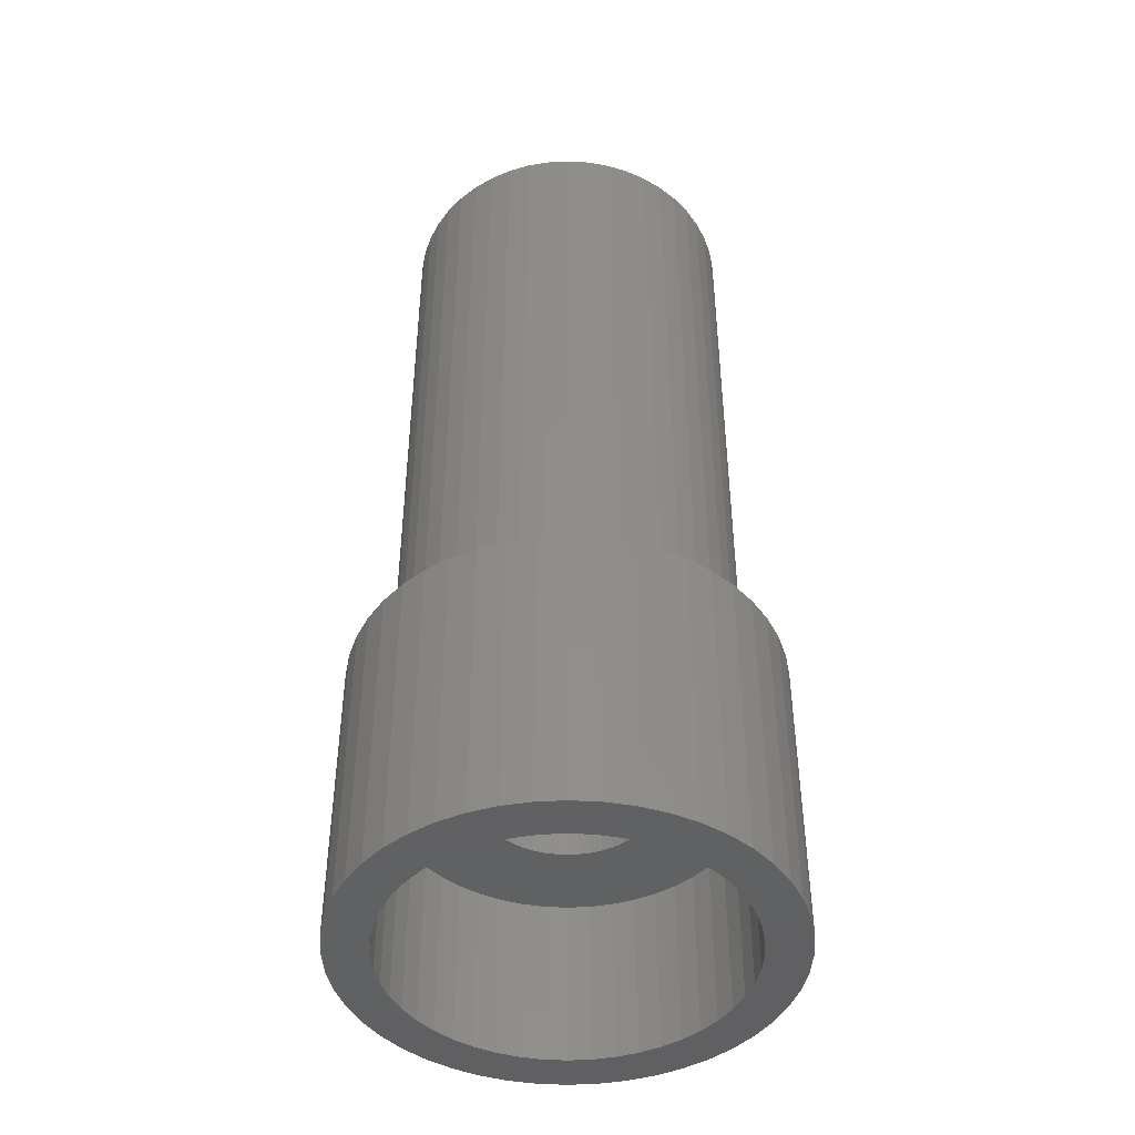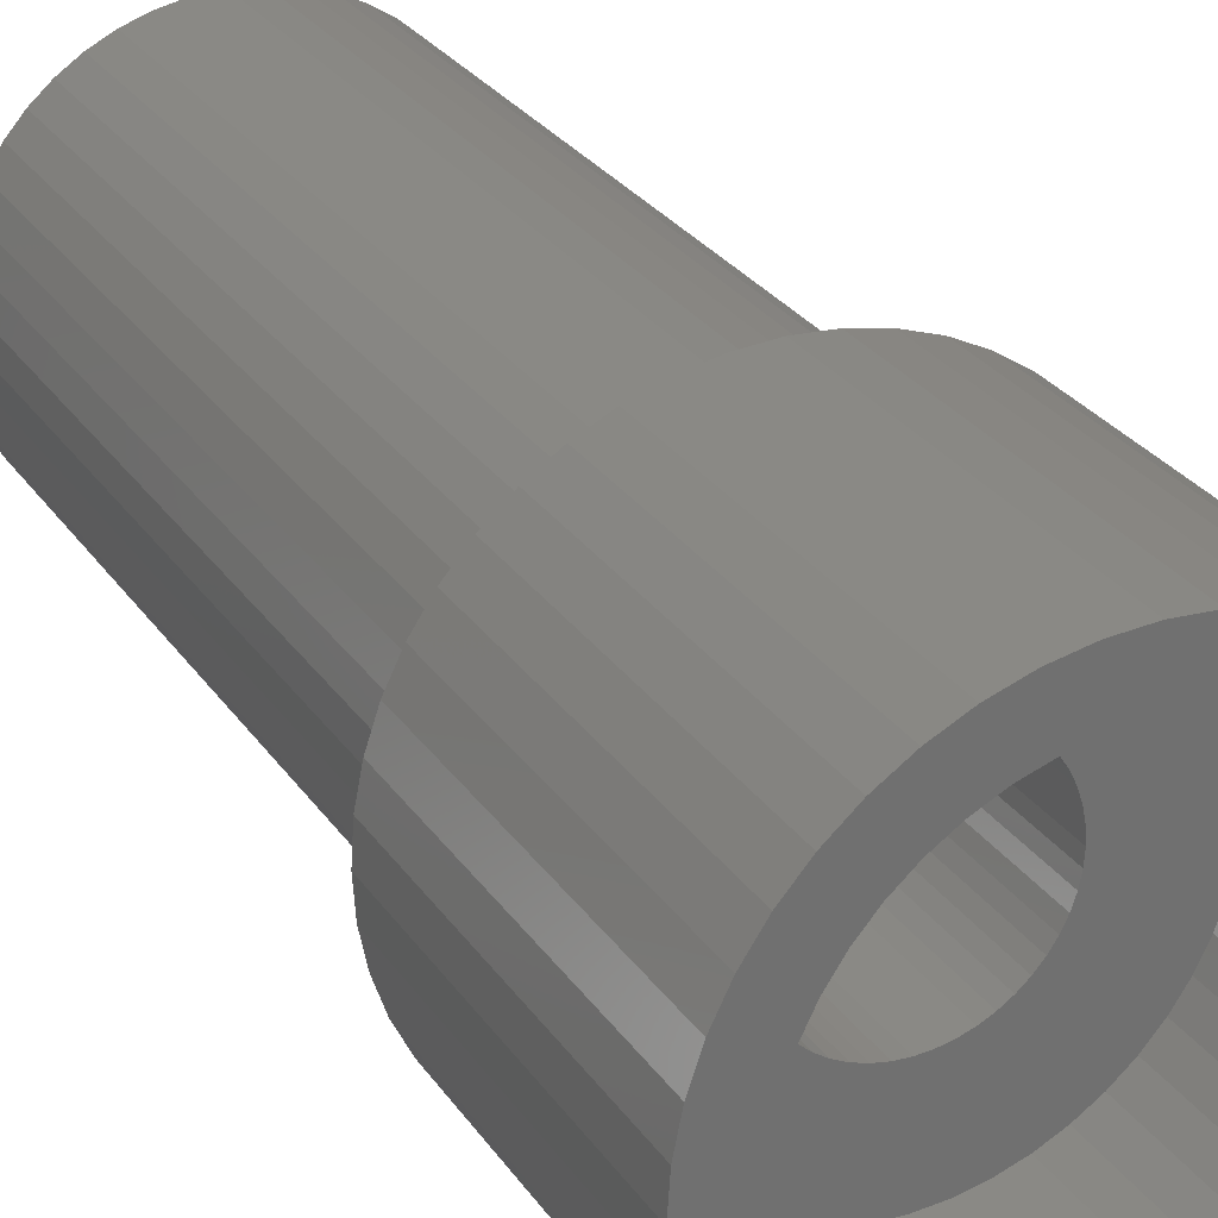
<metadata>
{"format":"stl","ext":"stl","renderer":"f3d","projection":"perspective","resolution":1024,"background":"white","views":[{"elev":-44.6,"azim":-90.1,"up":"+Y"},{"elev":27.5,"azim":-26.9,"up":"+Z"}]}
</metadata>
<code>
# stl→obj: 384 verts, 768 faces
v 1.983 -6 0.261
v 2 -8.8 0
v 2 -6 0
v 1.983 -8.8 0.261
v 1.932 -6 0.5176
v 1.932 -8.8 0.5176
v 1.848 -6 0.7654
v 1.848 -8.8 0.7654
v 1.732 -6 1
v 1.732 -8.8 1
v 1.587 -6 1.218
v 1.587 -8.8 1.218
v 1.414 -6 1.414
v 1.414 -8.8 1.414
v 1.218 -6 1.587
v 1.218 -8.8 1.587
v 1 -6 1.732
v 1 -8.8 1.732
v 0.7654 -6 1.848
v 0.7654 -8.8 1.848
v 0.5176 -6 1.932
v 0.5176 -8.8 1.932
v 0.261 -6 1.983
v 0.261 -8.8 1.983
v 0 -6 2
v 0 -8.8 2
v -0.261 -6 1.983
v -0.261 -8.8 1.983
v -0.5176 -6 1.932
v -0.5176 -8.8 1.932
v -0.7654 -6 1.848
v -0.7654 -8.8 1.848
v -1 -6 1.732
v -1 -8.8 1.732
v -1.218 -6 1.587
v -1.218 -8.8 1.587
v -1.414 -6 1.414
v -1.414 -8.8 1.414
v -1.587 -6 1.218
v -1.587 -8.8 1.218
v -1.732 -6 1
v -1.732 -8.8 1
v -1.848 -6 0.7654
v -1.848 -8.8 0.7654
v -1.932 -6 0.5176
v -1.932 -8.8 0.5176
v -1.983 -6 0.261
v -1.983 -8.8 0.261
v -2 -6 0
v -2 -8.8 0
v -1.983 -6 -0.261
v -1.983 -8.8 -0.261
v -1.932 -6 -0.5176
v -1.932 -8.8 -0.5176
v -1.848 -6 -0.7654
v -1.848 -8.8 -0.7654
v -1.732 -6 -1
v -1.732 -8.8 -1
v -1.587 -6 -1.218
v -1.587 -8.8 -1.218
v -1.414 -6 -1.414
v -1.414 -8.8 -1.414
v -1.218 -6 -1.587
v -1.218 -8.8 -1.587
v -1 -6 -1.732
v -1 -8.8 -1.732
v -0.7654 -6 -1.848
v -0.7654 -8.8 -1.848
v -0.5176 -6 -1.932
v -0.5176 -8.8 -1.932
v -0.261 -6 -1.983
v -0.261 -8.8 -1.983
v 0 -6 -2
v 0 -8.8 -2
v 0.261 -6 -1.983
v 0.261 -8.8 -1.983
v 0.5176 -6 -1.932
v 0.5176 -8.8 -1.932
v 0.7654 -6 -1.848
v 0.7654 -8.8 -1.848
v 1 -6 -1.732
v 1 -8.8 -1.732
v 1.218 -6 -1.587
v 1.218 -8.8 -1.587
v 1.414 -6 -1.414
v 1.414 -8.8 -1.414
v 1.587 -6 -1.218
v 1.587 -8.8 -1.218
v 1.732 -6 -1
v 1.732 -8.8 -1
v 1.848 -6 -0.7654
v 1.848 -8.8 -0.7654
v 1.932 -6 -0.5176
v 1.932 -8.8 -0.5176
v 1.983 -6 -0.261
v 1.983 -8.8 -0.261
v 1.586 0 0.2088
v 1.6 -6 0
v 1.6 0 0
v 1.586 -6 0.2088
v 1.545 0 0.4141
v 1.545 -6 0.4141
v 1.478 0 0.6123
v 1.478 -6 0.6123
v 1.386 0 0.8
v 1.386 -6 0.8
v 1.269 0 0.9741
v 1.269 -6 0.9741
v 1.131 0 1.131
v 1.131 -6 1.131
v 0.9741 0 1.269
v 0.9741 -6 1.269
v 0.8 0 1.386
v 0.8 -6 1.386
v 0.6123 0 1.478
v 0.6123 -6 1.478
v 0.4141 0 1.545
v 0.4141 -6 1.545
v 0.2088 0 1.586
v 0.2088 -6 1.586
v 0 0 1.6
v 0 -6 1.6
v -0.2088 0 1.586
v -0.2088 -6 1.586
v -0.4141 0 1.545
v -0.4141 -6 1.545
v -0.6123 0 1.478
v -0.6123 -6 1.478
v -0.8 0 1.386
v -0.8 -6 1.386
v -0.9741 0 1.269
v -0.9741 -6 1.269
v -1.131 0 1.131
v -1.131 -6 1.131
v -1.269 0 0.9741
v -1.269 -6 0.9741
v -1.386 0 0.8
v -1.386 -6 0.8
v -1.478 0 0.6123
v -1.478 -6 0.6123
v -1.545 0 0.4141
v -1.545 -6 0.4141
v -1.586 0 0.2088
v -1.586 -6 0.2088
v -1.6 0 0
v -1.6 -6 0
v -1.586 0 -0.2088
v -1.586 -6 -0.2088
v -1.545 0 -0.4141
v -1.545 -6 -0.4141
v -1.478 0 -0.6123
v -1.478 -6 -0.6123
v -1.386 0 -0.8
v -1.386 -6 -0.8
v -1.269 0 -0.9741
v -1.269 -6 -0.9741
v -1.131 0 -1.131
v -1.131 -6 -1.131
v -0.9741 0 -1.269
v -0.9741 -6 -1.269
v -0.8 0 -1.386
v -0.8 -6 -1.386
v -0.6123 0 -1.478
v -0.6123 -6 -1.478
v -0.4141 0 -1.545
v -0.4141 -6 -1.545
v -0.2088 0 -1.586
v -0.2088 -6 -1.586
v 0 0 -1.6
v 0 -6 -1.6
v 0.2088 0 -1.586
v 0.2088 -6 -1.586
v 0.4141 0 -1.545
v 0.4141 -6 -1.545
v 0.6123 0 -1.478
v 0.6123 -6 -1.478
v 0.8 0 -1.386
v 0.8 -6 -1.386
v 0.9741 0 -1.269
v 0.9741 -6 -1.269
v 1.131 0 -1.131
v 1.131 -6 -1.131
v 1.269 0 -0.9741
v 1.269 -6 -0.9741
v 1.386 0 -0.8
v 1.386 -6 -0.8
v 1.478 0 -0.6123
v 1.478 -6 -0.6123
v 1.545 0 -0.4141
v 1.545 -6 -0.4141
v 1.586 0 -0.2088
v 1.586 -6 -0.2088
v 0.7931 0 0.1044
v 0.8 0 0
v 0.8 -7.2 0
v 0.7931 -7.2 0.1044
v 0.7727 0 0.207
v 0.7727 -7.2 0.207
v 0.7391 0 0.3062
v 0.7391 -7.2 0.3062
v 0.6928 0 0.4
v 0.6928 -7.2 0.4
v 0.6347 0 0.487
v 0.6347 -7.2 0.487
v 0.5657 0 0.5657
v 0.5657 -7.2 0.5657
v 0.487 0 0.6347
v 0.487 -7.2 0.6347
v 0.4 0 0.6928
v 0.4 -7.2 0.6928
v 0.3062 0 0.7391
v 0.3062 -7.2 0.7391
v 0.207 0 0.7727
v 0.207 -7.2 0.7727
v 0.1044 0 0.7931
v 0.1044 -7.2 0.7931
v 0 0 0.8
v 0 -7.2 0.8
v -0.1044 0 0.7931
v -0.1044 -7.2 0.7931
v -0.207 0 0.7727
v -0.207 -7.2 0.7727
v -0.3062 0 0.7391
v -0.3062 -7.2 0.7391
v -0.4 0 0.6928
v -0.4 -7.2 0.6928
v -0.487 0 0.6347
v -0.487 -7.2 0.6347
v -0.5657 0 0.5657
v -0.5657 -7.2 0.5657
v -0.6347 0 0.487
v -0.6347 -7.2 0.487
v -0.6928 0 0.4
v -0.6928 -7.2 0.4
v -0.7391 0 0.3062
v -0.7391 -7.2 0.3062
v -0.7727 0 0.207
v -0.7727 -7.2 0.207
v -0.7931 0 0.1044
v -0.7931 -7.2 0.1044
v -0.8 0 0
v -0.8 -7.2 0
v -0.7931 0 -0.1044
v -0.7931 -7.2 -0.1044
v -0.7727 0 -0.207
v -0.7727 -7.2 -0.207
v -0.7391 0 -0.3062
v -0.7391 -7.2 -0.3062
v -0.6928 0 -0.4
v -0.6928 -7.2 -0.4
v -0.6347 0 -0.487
v -0.6347 -7.2 -0.487
v -0.5657 0 -0.5657
v -0.5657 -7.2 -0.5657
v -0.487 0 -0.6347
v -0.487 -7.2 -0.6347
v -0.4 0 -0.6928
v -0.4 -7.2 -0.6928
v -0.3062 0 -0.7391
v -0.3062 -7.2 -0.7391
v -0.207 0 -0.7727
v -0.207 -7.2 -0.7727
v -0.1044 0 -0.7931
v -0.1044 -7.2 -0.7931
v 0 0 -0.8
v 0 -7.2 -0.8
v 0.1044 0 -0.7931
v 0.1044 -7.2 -0.7931
v 0.207 0 -0.7727
v 0.207 -7.2 -0.7727
v 0.3062 0 -0.7391
v 0.3062 -7.2 -0.7391
v 0.4 0 -0.6928
v 0.4 -7.2 -0.6928
v 0.487 0 -0.6347
v 0.487 -7.2 -0.6347
v 0.5657 0 -0.5657
v 0.5657 -7.2 -0.5657
v 0.6347 0 -0.487
v 0.6347 -7.2 -0.487
v 0.6928 0 -0.4
v 0.6928 -7.2 -0.4
v 0.7391 0 -0.3062
v 0.7391 -7.2 -0.3062
v 0.7727 0 -0.207
v 0.7727 -7.2 -0.207
v 0.7931 0 -0.1044
v 0.7931 -7.2 -0.1044
v 1.6 -7.2 0
v 1.586 -7.2 0.2088
v 1.545 -7.2 0.4141
v 1.478 -7.2 0.6123
v 1.386 -7.2 0.8
v 1.269 -7.2 0.9741
v 1.131 -7.2 1.131
v 0.9741 -7.2 1.269
v 0.8 -7.2 1.386
v 0.6123 -7.2 1.478
v 0.4141 -7.2 1.545
v 0.2088 -7.2 1.586
v 0 -7.2 1.6
v -0.2088 -7.2 1.586
v -0.4141 -7.2 1.545
v -0.6123 -7.2 1.478
v -0.8 -7.2 1.386
v -0.9741 -7.2 1.269
v -1.131 -7.2 1.131
v -1.269 -7.2 0.9741
v -1.386 -7.2 0.8
v -1.478 -7.2 0.6123
v -1.545 -7.2 0.4141
v -1.586 -7.2 0.2088
v -1.6 -7.2 0
v -1.586 -7.2 -0.2088
v -1.545 -7.2 -0.4141
v -1.478 -7.2 -0.6123
v -1.386 -7.2 -0.8
v -1.269 -7.2 -0.9741
v -1.131 -7.2 -1.131
v -0.9741 -7.2 -1.269
v -0.8 -7.2 -1.386
v -0.6123 -7.2 -1.478
v -0.4141 -7.2 -1.545
v -0.2088 -7.2 -1.586
v 0 -7.2 -1.6
v 0.2088 -7.2 -1.586
v 0.4141 -7.2 -1.545
v 0.6123 -7.2 -1.478
v 0.8 -7.2 -1.386
v 0.9741 -7.2 -1.269
v 1.131 -7.2 -1.131
v 1.269 -7.2 -0.9741
v 1.386 -7.2 -0.8
v 1.478 -7.2 -0.6123
v 1.545 -7.2 -0.4141
v 1.586 -7.2 -0.2088
v 1.6 -8.8 0
v 1.586 -8.8 0.2088
v 1.545 -8.8 0.4141
v 1.478 -8.8 0.6123
v 1.386 -8.8 0.8
v 1.269 -8.8 0.9741
v 1.131 -8.8 1.131
v 0.9741 -8.8 1.269
v 0.8 -8.8 1.386
v 0.6123 -8.8 1.478
v 0.4141 -8.8 1.545
v 0.2088 -8.8 1.586
v 0 -8.8 1.6
v -0.2088 -8.8 1.586
v -0.4141 -8.8 1.545
v -0.6123 -8.8 1.478
v -0.8 -8.8 1.386
v -0.9741 -8.8 1.269
v -1.131 -8.8 1.131
v -1.269 -8.8 0.9741
v -1.386 -8.8 0.8
v -1.478 -8.8 0.6123
v -1.545 -8.8 0.4141
v -1.586 -8.8 0.2088
v -1.6 -8.8 0
v -1.586 -8.8 -0.2088
v -1.545 -8.8 -0.4141
v -1.478 -8.8 -0.6123
v -1.386 -8.8 -0.8
v -1.269 -8.8 -0.9741
v -1.131 -8.8 -1.131
v -0.9741 -8.8 -1.269
v -0.8 -8.8 -1.386
v -0.6123 -8.8 -1.478
v -0.4141 -8.8 -1.545
v -0.2088 -8.8 -1.586
v 0 -8.8 -1.6
v 0.2088 -8.8 -1.586
v 0.4141 -8.8 -1.545
v 0.6123 -8.8 -1.478
v 0.8 -8.8 -1.386
v 0.9741 -8.8 -1.269
v 1.131 -8.8 -1.131
v 1.269 -8.8 -0.9741
v 1.386 -8.8 -0.8
v 1.478 -8.8 -0.6123
v 1.545 -8.8 -0.4141
v 1.586 -8.8 -0.2088
f 1 2 3
f 2 1 4
f 5 4 1
f 4 5 6
f 7 6 5
f 6 7 8
f 9 8 7
f 8 9 10
f 11 10 9
f 10 11 12
f 13 12 11
f 12 13 14
f 15 14 13
f 14 15 16
f 17 16 15
f 16 17 18
f 19 18 17
f 18 19 20
f 21 20 19
f 20 21 22
f 23 22 21
f 22 23 24
f 25 24 23
f 24 25 26
f 27 26 25
f 26 27 28
f 29 28 27
f 28 29 30
f 31 30 29
f 30 31 32
f 33 32 31
f 32 33 34
f 35 34 33
f 34 35 36
f 37 36 35
f 36 37 38
f 39 38 37
f 38 39 40
f 41 40 39
f 40 41 42
f 43 42 41
f 42 43 44
f 45 44 43
f 44 45 46
f 47 46 45
f 46 47 48
f 49 48 47
f 48 49 50
f 51 50 49
f 50 51 52
f 53 52 51
f 52 53 54
f 55 54 53
f 54 55 56
f 57 56 55
f 56 57 58
f 59 58 57
f 58 59 60
f 61 60 59
f 60 61 62
f 63 62 61
f 62 63 64
f 65 64 63
f 64 65 66
f 67 66 65
f 66 67 68
f 69 68 67
f 68 69 70
f 71 70 69
f 70 71 72
f 73 72 71
f 72 73 74
f 75 74 73
f 74 75 76
f 77 76 75
f 76 77 78
f 79 78 77
f 78 79 80
f 81 80 79
f 80 81 82
f 83 82 81
f 82 83 84
f 85 84 83
f 84 85 86
f 87 86 85
f 86 87 88
f 89 88 87
f 88 89 90
f 91 90 89
f 90 91 92
f 93 92 91
f 92 93 94
f 95 94 93
f 94 95 96
f 3 96 95
f 96 3 2
f 97 98 99
f 98 97 100
f 101 100 97
f 100 101 102
f 103 102 101
f 102 103 104
f 105 104 103
f 104 105 106
f 107 106 105
f 106 107 108
f 109 108 107
f 108 109 110
f 111 110 109
f 110 111 112
f 113 112 111
f 112 113 114
f 115 114 113
f 114 115 116
f 117 116 115
f 116 117 118
f 119 118 117
f 118 119 120
f 121 120 119
f 120 121 122
f 123 122 121
f 122 123 124
f 125 124 123
f 124 125 126
f 127 126 125
f 126 127 128
f 129 128 127
f 128 129 130
f 131 130 129
f 130 131 132
f 133 132 131
f 132 133 134
f 135 134 133
f 134 135 136
f 137 136 135
f 136 137 138
f 139 138 137
f 138 139 140
f 141 140 139
f 140 141 142
f 143 142 141
f 142 143 144
f 145 144 143
f 144 145 146
f 147 146 145
f 146 147 148
f 149 148 147
f 148 149 150
f 151 150 149
f 150 151 152
f 153 152 151
f 152 153 154
f 155 154 153
f 154 155 156
f 157 156 155
f 156 157 158
f 159 158 157
f 158 159 160
f 161 160 159
f 160 161 162
f 163 162 161
f 162 163 164
f 165 164 163
f 164 165 166
f 167 166 165
f 166 167 168
f 169 168 167
f 168 169 170
f 171 170 169
f 170 171 172
f 173 172 171
f 172 173 174
f 175 174 173
f 174 175 176
f 177 176 175
f 176 177 178
f 179 178 177
f 178 179 180
f 181 180 179
f 180 181 182
f 183 182 181
f 182 183 184
f 185 184 183
f 184 185 186
f 187 186 185
f 186 187 188
f 189 188 187
f 188 189 190
f 191 190 189
f 190 191 192
f 99 192 191
f 192 99 98
f 193 194 195
f 195 196 193
f 197 193 196
f 196 198 197
f 199 197 198
f 198 200 199
f 201 199 200
f 200 202 201
f 203 201 202
f 202 204 203
f 205 203 204
f 204 206 205
f 207 205 206
f 206 208 207
f 209 207 208
f 208 210 209
f 211 209 210
f 210 212 211
f 213 211 212
f 212 214 213
f 215 213 214
f 214 216 215
f 217 215 216
f 216 218 217
f 219 217 218
f 218 220 219
f 221 219 220
f 220 222 221
f 223 221 222
f 222 224 223
f 225 223 224
f 224 226 225
f 227 225 226
f 226 228 227
f 229 227 228
f 228 230 229
f 231 229 230
f 230 232 231
f 233 231 232
f 232 234 233
f 235 233 234
f 234 236 235
f 237 235 236
f 236 238 237
f 239 237 238
f 238 240 239
f 241 239 240
f 240 242 241
f 243 241 242
f 242 244 243
f 245 243 244
f 244 246 245
f 247 245 246
f 246 248 247
f 249 247 248
f 248 250 249
f 251 249 250
f 250 252 251
f 253 251 252
f 252 254 253
f 255 253 254
f 254 256 255
f 257 255 256
f 256 258 257
f 259 257 258
f 258 260 259
f 261 259 260
f 260 262 261
f 263 261 262
f 262 264 263
f 265 263 264
f 264 266 265
f 267 265 266
f 266 268 267
f 269 267 268
f 268 270 269
f 271 269 270
f 270 272 271
f 273 271 272
f 272 274 273
f 275 273 274
f 274 276 275
f 277 275 276
f 276 278 277
f 279 277 278
f 278 280 279
f 281 279 280
f 280 282 281
f 283 281 282
f 282 284 283
f 285 283 284
f 284 286 285
f 287 285 286
f 286 288 287
f 194 287 288
f 288 195 194
f 289 290 196
f 196 195 289
f 290 291 198
f 198 196 290
f 291 292 200
f 200 198 291
f 292 293 202
f 202 200 292
f 293 294 204
f 204 202 293
f 294 295 206
f 206 204 294
f 295 296 208
f 208 206 295
f 296 297 210
f 210 208 296
f 297 298 212
f 212 210 297
f 298 299 214
f 214 212 298
f 299 300 216
f 216 214 299
f 300 301 218
f 218 216 300
f 301 302 220
f 220 218 301
f 302 303 222
f 222 220 302
f 303 304 224
f 224 222 303
f 304 305 226
f 226 224 304
f 305 306 228
f 228 226 305
f 306 307 230
f 230 228 306
f 307 308 232
f 232 230 307
f 308 309 234
f 234 232 308
f 309 310 236
f 236 234 309
f 310 311 238
f 238 236 310
f 311 312 240
f 240 238 311
f 312 313 242
f 242 240 312
f 313 314 244
f 244 242 313
f 314 315 246
f 246 244 314
f 315 316 248
f 248 246 315
f 316 317 250
f 250 248 316
f 317 318 252
f 252 250 317
f 318 319 254
f 254 252 318
f 319 320 256
f 256 254 319
f 320 321 258
f 258 256 320
f 321 322 260
f 260 258 321
f 322 323 262
f 262 260 322
f 323 324 264
f 264 262 323
f 324 325 266
f 266 264 324
f 325 326 268
f 268 266 325
f 326 327 270
f 270 268 326
f 327 328 272
f 272 270 327
f 328 329 274
f 274 272 328
f 329 330 276
f 276 274 329
f 330 331 278
f 278 276 330
f 331 332 280
f 280 278 331
f 332 333 282
f 282 280 332
f 333 334 284
f 284 282 333
f 334 335 286
f 286 284 334
f 335 336 288
f 288 286 335
f 336 289 195
f 195 288 336
f 290 289 337
f 337 338 290
f 291 290 338
f 338 339 291
f 292 291 339
f 339 340 292
f 293 292 340
f 340 341 293
f 294 293 341
f 341 342 294
f 295 294 342
f 342 343 295
f 296 295 343
f 343 344 296
f 297 296 344
f 344 345 297
f 298 297 345
f 345 346 298
f 299 298 346
f 346 347 299
f 300 299 347
f 347 348 300
f 301 300 348
f 348 349 301
f 302 301 349
f 349 350 302
f 303 302 350
f 350 351 303
f 304 303 351
f 351 352 304
f 305 304 352
f 352 353 305
f 306 305 353
f 353 354 306
f 307 306 354
f 354 355 307
f 308 307 355
f 355 356 308
f 309 308 356
f 356 357 309
f 310 309 357
f 357 358 310
f 311 310 358
f 358 359 311
f 312 311 359
f 359 360 312
f 313 312 360
f 360 361 313
f 314 313 361
f 361 362 314
f 315 314 362
f 362 363 315
f 316 315 363
f 363 364 316
f 317 316 364
f 364 365 317
f 318 317 365
f 365 366 318
f 319 318 366
f 366 367 319
f 320 319 367
f 367 368 320
f 321 320 368
f 368 369 321
f 322 321 369
f 369 370 322
f 323 322 370
f 370 371 323
f 324 323 371
f 371 372 324
f 325 324 372
f 372 373 325
f 326 325 373
f 373 374 326
f 327 326 374
f 374 375 327
f 328 327 375
f 375 376 328
f 329 328 376
f 376 377 329
f 330 329 377
f 377 378 330
f 331 330 378
f 378 379 331
f 332 331 379
f 379 380 332
f 333 332 380
f 380 381 333
f 334 333 381
f 381 382 334
f 335 334 382
f 382 383 335
f 336 335 383
f 383 384 336
f 289 336 384
f 384 337 289
f 99 193 97
f 193 99 194
f 97 197 101
f 197 97 193
f 101 199 103
f 199 101 197
f 103 201 105
f 201 103 199
f 105 203 107
f 203 105 201
f 107 205 109
f 205 107 203
f 109 207 111
f 207 109 205
f 111 209 113
f 209 111 207
f 113 211 115
f 211 113 209
f 115 213 117
f 213 115 211
f 117 215 119
f 215 117 213
f 119 217 121
f 217 119 215
f 121 219 123
f 219 121 217
f 123 221 125
f 221 123 219
f 125 223 127
f 223 125 221
f 127 225 129
f 225 127 223
f 129 227 131
f 227 129 225
f 131 229 133
f 229 131 227
f 133 231 135
f 231 133 229
f 135 233 137
f 233 135 231
f 137 235 139
f 235 137 233
f 139 237 141
f 237 139 235
f 141 239 143
f 239 141 237
f 143 241 145
f 241 143 239
f 145 243 147
f 243 145 241
f 147 245 149
f 245 147 243
f 149 247 151
f 247 149 245
f 151 249 153
f 249 151 247
f 153 251 155
f 251 153 249
f 155 253 157
f 253 155 251
f 157 255 159
f 255 157 253
f 159 257 161
f 257 159 255
f 161 259 163
f 259 161 257
f 163 261 165
f 261 163 259
f 165 263 167
f 263 165 261
f 167 265 169
f 265 167 263
f 169 267 171
f 267 169 265
f 171 269 173
f 269 171 267
f 173 271 175
f 271 173 269
f 175 273 177
f 273 175 271
f 177 275 179
f 275 177 273
f 179 277 181
f 277 179 275
f 181 279 183
f 279 181 277
f 183 281 185
f 281 183 279
f 185 283 187
f 283 185 281
f 187 285 189
f 285 187 283
f 189 287 191
f 287 189 285
f 191 194 99
f 194 191 287
f 3 100 1
f 100 3 98
f 1 102 5
f 102 1 100
f 5 104 7
f 104 5 102
f 7 106 9
f 106 7 104
f 9 108 11
f 108 9 106
f 11 110 13
f 110 11 108
f 13 112 15
f 112 13 110
f 15 114 17
f 114 15 112
f 17 116 19
f 116 17 114
f 19 118 21
f 118 19 116
f 21 120 23
f 120 21 118
f 23 122 25
f 122 23 120
f 25 124 27
f 124 25 122
f 27 126 29
f 126 27 124
f 29 128 31
f 128 29 126
f 31 130 33
f 130 31 128
f 33 132 35
f 132 33 130
f 35 134 37
f 134 35 132
f 37 136 39
f 136 37 134
f 39 138 41
f 138 39 136
f 41 140 43
f 140 41 138
f 43 142 45
f 142 43 140
f 45 144 47
f 144 45 142
f 47 146 49
f 146 47 144
f 49 148 51
f 148 49 146
f 51 150 53
f 150 51 148
f 53 152 55
f 152 53 150
f 55 154 57
f 154 55 152
f 57 156 59
f 156 57 154
f 59 158 61
f 158 59 156
f 61 160 63
f 160 61 158
f 63 162 65
f 162 63 160
f 65 164 67
f 164 65 162
f 67 166 69
f 166 67 164
f 69 168 71
f 168 69 166
f 71 170 73
f 170 71 168
f 73 172 75
f 172 73 170
f 75 174 77
f 174 75 172
f 77 176 79
f 176 77 174
f 79 178 81
f 178 79 176
f 81 180 83
f 180 81 178
f 83 182 85
f 182 83 180
f 85 184 87
f 184 85 182
f 87 186 89
f 186 87 184
f 89 188 91
f 188 89 186
f 91 190 93
f 190 91 188
f 93 192 95
f 192 93 190
f 95 98 3
f 98 95 192
f 2 4 338
f 338 337 2
f 4 6 339
f 339 338 4
f 6 8 340
f 340 339 6
f 8 10 341
f 341 340 8
f 10 12 342
f 342 341 10
f 12 14 343
f 343 342 12
f 14 16 344
f 344 343 14
f 16 18 345
f 345 344 16
f 18 20 346
f 346 345 18
f 20 22 347
f 347 346 20
f 22 24 348
f 348 347 22
f 24 26 349
f 349 348 24
f 26 28 350
f 350 349 26
f 28 30 351
f 351 350 28
f 30 32 352
f 352 351 30
f 32 34 353
f 353 352 32
f 34 36 354
f 354 353 34
f 36 38 355
f 355 354 36
f 38 40 356
f 356 355 38
f 40 42 357
f 357 356 40
f 42 44 358
f 358 357 42
f 44 46 359
f 359 358 44
f 46 48 360
f 360 359 46
f 48 50 361
f 361 360 48
f 50 52 362
f 362 361 50
f 52 54 363
f 363 362 52
f 54 56 364
f 364 363 54
f 56 58 365
f 365 364 56
f 58 60 366
f 366 365 58
f 60 62 367
f 367 366 60
f 62 64 368
f 368 367 62
f 64 66 369
f 369 368 64
f 66 68 370
f 370 369 66
f 68 70 371
f 371 370 68
f 70 72 372
f 372 371 70
f 72 74 373
f 373 372 72
f 74 76 374
f 374 373 74
f 76 78 375
f 375 374 76
f 78 80 376
f 376 375 78
f 80 82 377
f 377 376 80
f 82 84 378
f 378 377 82
f 84 86 379
f 379 378 84
f 86 88 380
f 380 379 86
f 88 90 381
f 381 380 88
f 90 92 382
f 382 381 90
f 92 94 383
f 383 382 92
f 94 96 384
f 384 383 94
f 96 2 337
f 337 384 96

</code>
